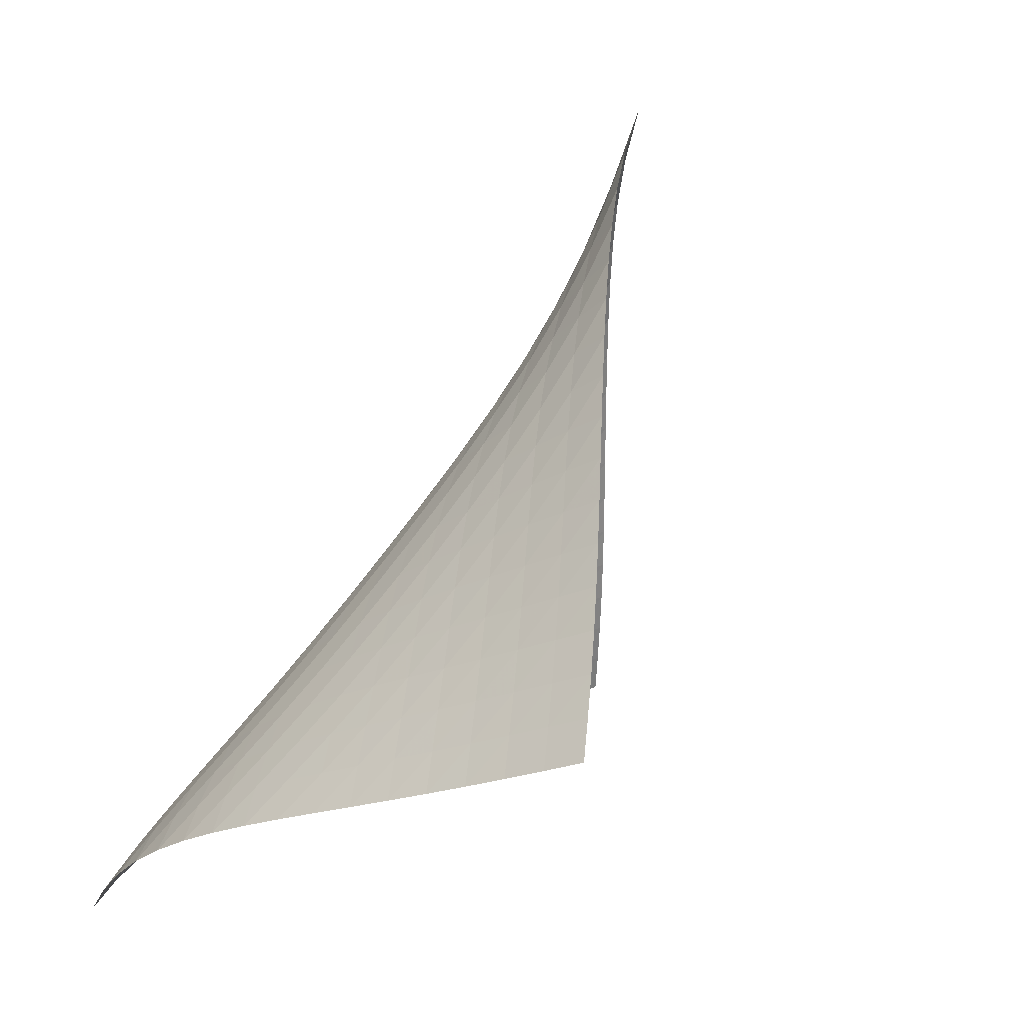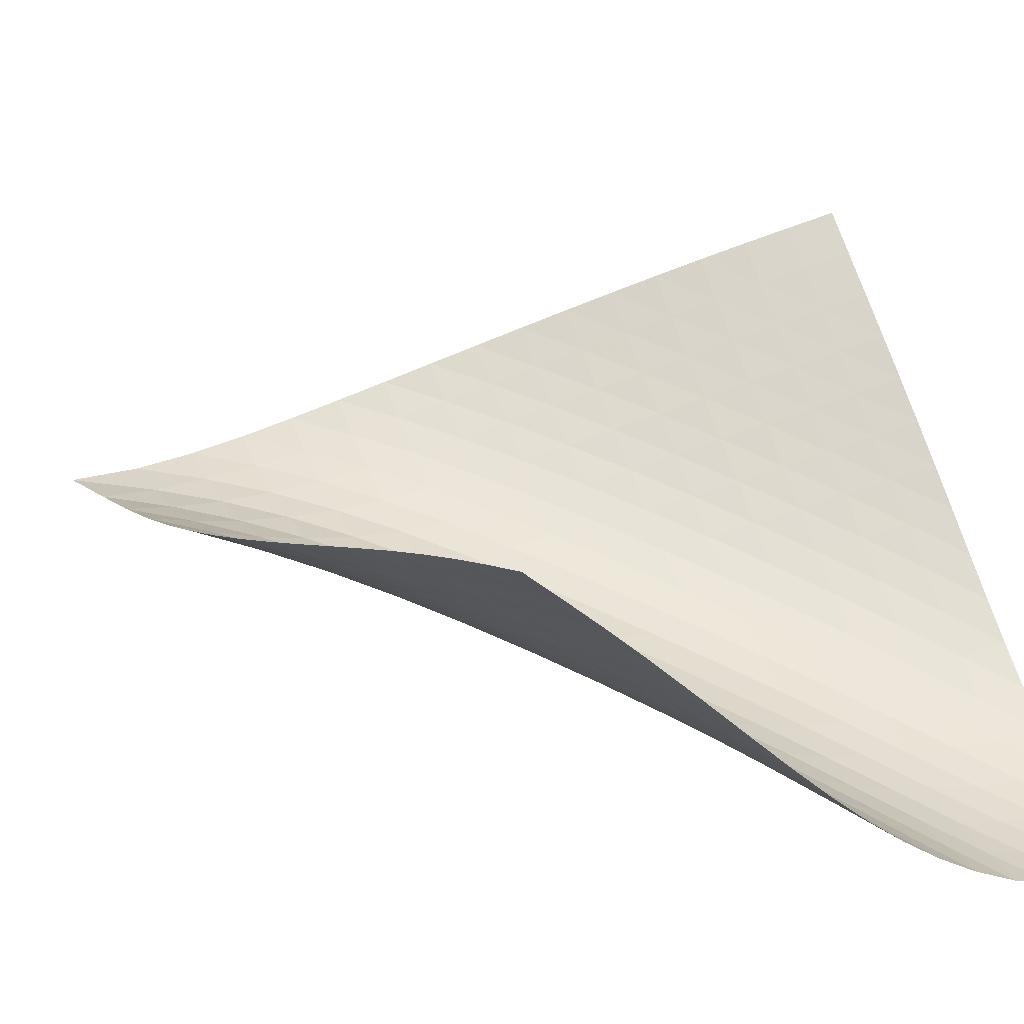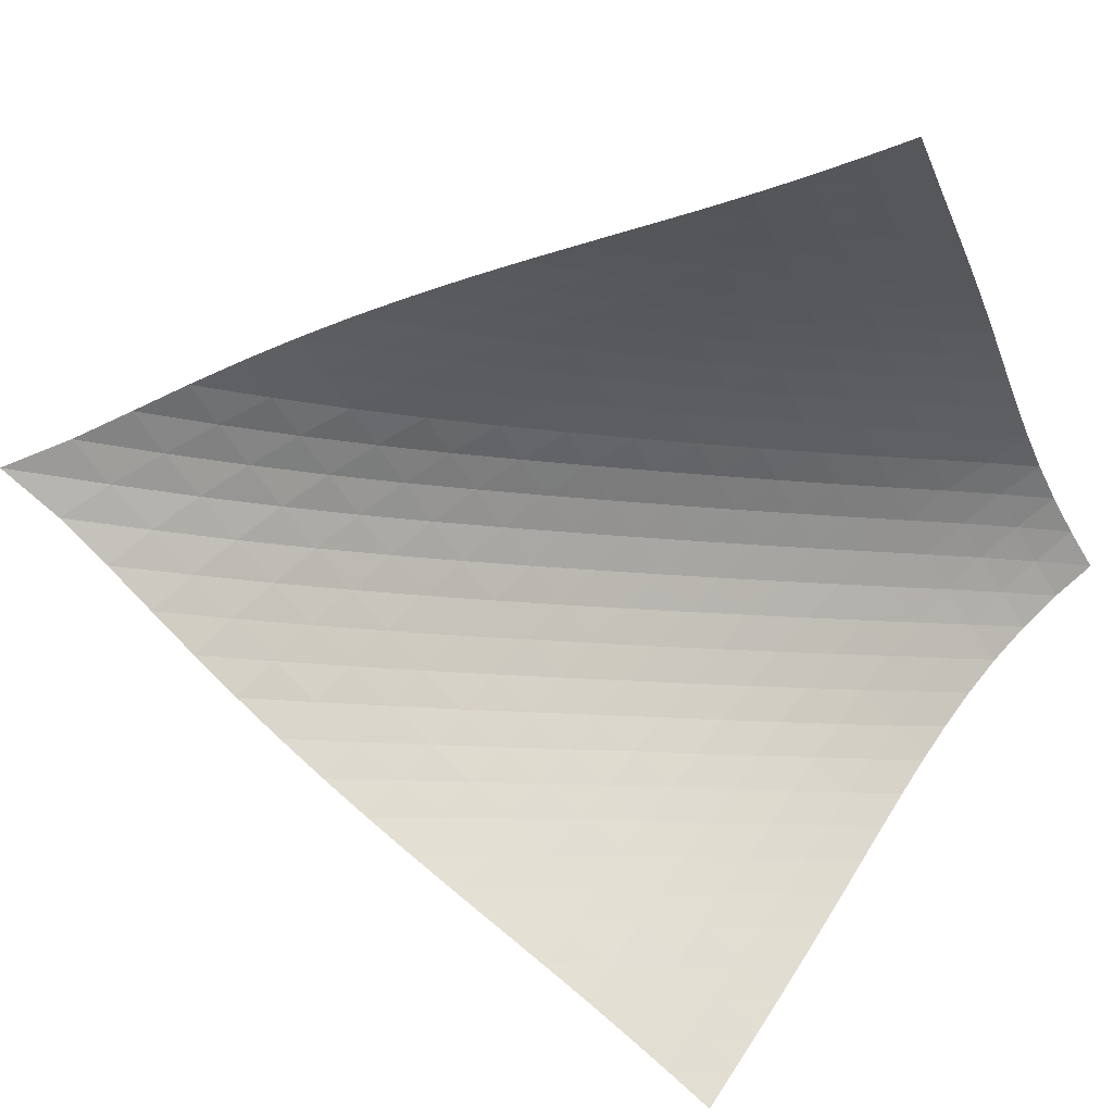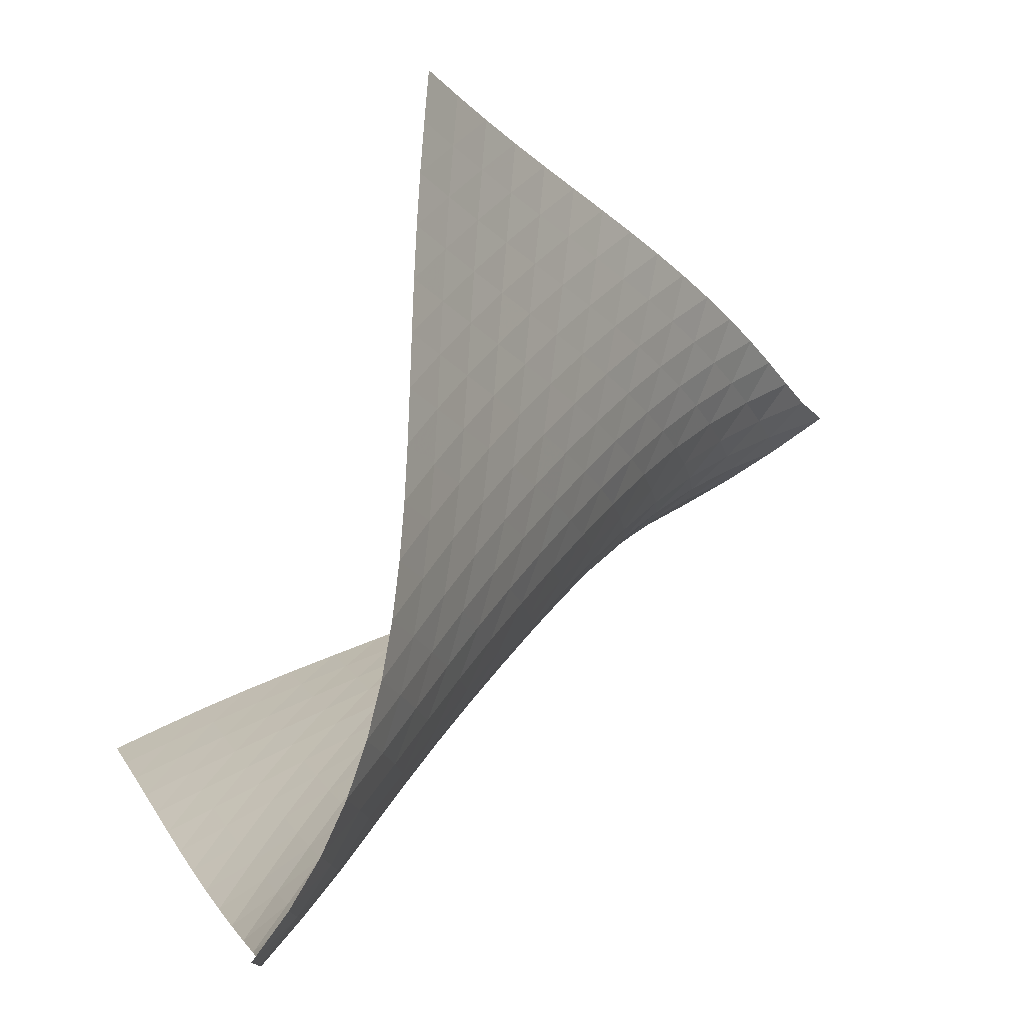
<metadata>
{"format":"obj","ext":"obj","renderer":"f3d","projection":"perspective","resolution":1024,"background":"white","views":[{"elev":0.6,"azim":-132.2,"up":"+Y"},{"elev":-23.2,"azim":-57.9,"up":"+Z"},{"elev":57.3,"azim":-74.6,"up":"+Z"},{"elev":-0.5,"azim":56.8,"up":"+Z"}]}
</metadata>
<code>
v -6.493 -0.03828 6.493
v -0.6745 -12 10.98
v -10.98 -12 0.6745
v 1.174 -15.82 -1.174
v -10.72 -11.3 1.013
v -10.46 -10.6 1.342
v -10.21 -9.882 1.657
v -9.953 -9.153 1.959
v -9.695 -8.415 2.251
v -9.433 -7.67 2.54
v -9.164 -6.922 2.832
v -8.886 -6.173 3.132
v -8.598 -5.426 3.445
v -8.299 -4.681 3.775
v -7.989 -3.942 4.126
v -7.669 -3.209 4.504
v -7.344 -2.477 4.914
v -7.023 -1.735 5.367
v -6.725 -0.9513 5.882
v -5.882 -0.9513 6.725
v -5.367 -1.735 7.023
v -4.914 -2.477 7.344
v -4.504 -3.209 7.669
v -4.126 -3.942 7.989
v -3.775 -4.681 8.299
v -3.445 -5.426 8.598
v -3.132 -6.173 8.886
v -2.832 -6.922 9.164
v -2.54 -7.67 9.433
v -2.251 -8.415 9.695
v -1.959 -9.153 9.953
v -1.657 -9.882 10.21
v -1.342 -10.6 10.46
v -1.013 -11.3 10.72
v -0.4846 -12.19 10.21
v -0.2857 -12.38 9.443
v -0.07468 -12.56 8.675
v 0.1474 -12.74 7.905
v 0.3764 -12.92 7.134
v 0.6058 -13.09 6.359
v 0.8278 -13.26 5.58
v 1.034 -13.43 4.796
v 1.214 -13.61 4.009
v 1.359 -13.81 3.22
v 1.462 -14.04 2.433
v 1.515 -14.29 1.655
v 1.512 -14.6 0.8953
v 1.452 -14.95 0.1649
v 1.336 -15.36 -0.5258
v 0.5258 -15.36 -1.336
v -0.1649 -14.95 -1.452
v -0.8953 -14.6 -1.512
v -1.655 -14.29 -1.515
v -2.433 -14.04 -1.462
v -3.22 -13.81 -1.359
v -4.009 -13.61 -1.214
v -4.796 -13.43 -1.034
v -5.58 -13.26 -0.8278
v -6.359 -13.09 -0.6058
v -7.134 -12.92 -0.3764
v -7.905 -12.74 -0.1474
v -8.675 -12.56 0.07468
v -9.443 -12.38 0.2857
v -10.21 -12.19 0.4846
v -6.103 -1.546 6.103
v -6.36 -2.212 5.536
v -6.646 -2.89 5.022
v -6.945 -3.576 4.555
v -7.247 -4.273 4.127
v -7.546 -4.981 3.733
v -7.838 -5.699 3.368
v -8.122 -6.425 3.027
v -8.397 -7.157 2.703
v -8.666 -7.891 2.393
v -8.927 -8.625 2.089
v -9.185 -9.356 1.785
v -9.441 -10.08 1.476
v -9.696 -10.79 1.156
v -9.953 -11.5 0.824
v -5.536 -2.212 6.36
v -5.739 -2.762 5.739
v -5.977 -3.357 5.163
v -6.24 -3.982 4.635
v -6.518 -4.631 4.152
v -6.8 -5.3 3.711
v -7.082 -5.988 3.306
v -7.36 -6.689 2.932
v -7.633 -7.401 2.582
v -7.899 -8.119 2.25
v -8.16 -8.841 1.929
v -8.418 -9.561 1.612
v -8.673 -10.28 1.292
v -8.929 -10.99 0.964
v -9.185 -11.69 0.6274
v -5.022 -2.89 6.646
v -5.163 -3.357 5.977
v -5.342 -3.872 5.342
v -5.558 -4.427 4.751
v -5.801 -5.018 4.207
v -6.062 -5.64 3.711
v -6.33 -6.29 3.259
v -6.6 -6.962 2.846
v -6.869 -7.65 2.465
v -7.133 -8.351 2.109
v -7.394 -9.058 1.768
v -7.651 -9.768 1.435
v -7.906 -10.48 1.102
v -8.161 -11.18 0.7646
v -8.417 -11.87 0.4209
v -4.555 -3.576 6.945
v -4.635 -3.982 6.24
v -4.751 -4.427 5.558
v -4.909 -4.912 4.909
v -5.107 -5.439 4.304
v -5.336 -6.007 3.747
v -5.584 -6.611 3.24
v -5.843 -7.247 2.78
v -6.106 -7.908 2.361
v -6.368 -8.587 1.974
v -6.627 -9.278 1.609
v -6.884 -9.974 1.257
v -7.138 -10.67 0.9091
v -7.393 -11.37 0.5593
v -7.648 -12.06 0.2059
v -4.127 -4.273 7.247
v -4.152 -4.631 6.518
v -4.207 -5.018 5.801
v -4.304 -5.439 5.107
v -4.446 -5.902 4.446
v -4.632 -6.41 3.829
v -4.85 -6.962 3.263
v -5.091 -7.554 2.749
v -5.344 -8.18 2.283
v -5.601 -8.832 1.857
v -5.859 -9.502 1.462
v -6.115 -10.18 1.085
v -6.369 -10.87 0.7181
v -6.623 -11.55 0.3528
v -6.878 -12.24 -0.01311
v -3.733 -4.981 7.546
v -3.711 -5.3 6.8
v -3.711 -5.64 6.062
v -3.747 -6.007 5.336
v -3.829 -6.41 4.632
v -3.962 -6.856 3.962
v -4.14 -7.351 3.338
v -4.353 -7.892 2.765
v -4.588 -8.476 2.245
v -4.837 -9.094 1.772
v -5.09 -9.737 1.338
v -5.345 -10.4 0.9298
v -5.598 -11.07 0.5377
v -5.851 -11.74 0.1527
v -6.105 -12.41 -0.2293
v -3.368 -5.699 7.838
v -3.306 -5.988 7.082
v -3.259 -6.29 6.33
v -3.24 -6.611 5.584
v -3.263 -6.962 4.85
v -3.338 -7.351 4.14
v -3.464 -7.787 3.464
v -3.638 -8.272 2.835
v -3.847 -8.807 2.257
v -4.079 -9.383 1.731
v -4.323 -9.992 1.249
v -4.573 -10.63 0.8025
v -4.825 -11.27 0.3787
v -5.076 -11.93 -0.03179
v -5.328 -12.59 -0.4343
v -3.027 -6.425 8.122
v -2.932 -6.689 7.36
v -2.846 -6.962 6.6
v -2.78 -7.247 5.843
v -2.749 -7.554 5.091
v -2.765 -7.892 4.353
v -2.835 -8.272 3.638
v -2.959 -8.701 2.959
v -3.13 -9.181 2.326
v -3.335 -9.708 1.743
v -3.563 -10.28 1.208
v -3.803 -10.88 0.7147
v -4.049 -11.5 0.2518
v -4.298 -12.13 -0.1904
v -4.547 -12.78 -0.6187
v -2.703 -7.157 8.397
v -2.582 -7.401 7.633
v -2.465 -7.65 6.869
v -2.361 -7.908 6.106
v -2.283 -8.18 5.344
v -2.245 -8.476 4.588
v -2.257 -8.807 3.847
v -2.326 -9.181 3.13
v -2.449 -9.605 2.449
v -2.616 -10.08 1.811
v -2.817 -10.6 1.221
v -3.04 -11.16 0.6755
v -3.276 -11.74 0.1669
v -3.518 -12.35 -0.3136
v -3.763 -12.98 -0.7731
v -2.393 -7.891 8.666
v -2.25 -8.119 7.899
v -2.109 -8.351 7.133
v -1.974 -8.587 6.368
v -1.857 -8.832 5.601
v -1.772 -9.094 4.837
v -1.731 -9.383 4.079
v -1.743 -9.708 3.335
v -1.811 -10.08 2.616
v -1.932 -10.5 1.932
v -2.096 -10.96 1.289
v -2.292 -11.47 0.6896
v -2.51 -12.02 0.1311
v -2.741 -12.6 -0.3927
v -2.979 -13.2 -0.8885
v -2.089 -8.625 8.927
v -1.929 -8.841 8.16
v -1.768 -9.058 7.394
v -1.609 -9.278 6.627
v -1.462 -9.502 5.859
v -1.338 -9.737 5.09
v -1.249 -9.992 4.323
v -1.208 -10.28 3.563
v -1.221 -10.6 2.817
v -1.289 -10.96 2.096
v -1.407 -11.38 1.407
v -1.567 -11.84 0.757
v -1.759 -12.34 0.1481
v -1.972 -12.88 -0.4218
v -2.199 -13.44 -0.9574
v -1.785 -9.356 9.185
v -1.612 -9.561 8.418
v -1.435 -9.768 7.651
v -1.257 -9.974 6.884
v -1.085 -10.18 6.115
v -0.9298 -10.4 5.345
v -0.8025 -10.63 4.573
v -0.7147 -10.88 3.803
v -0.6755 -11.16 3.04
v -0.6896 -11.47 2.292
v -0.757 -11.84 1.567
v -0.8735 -12.25 0.8735
v -1.031 -12.7 0.2178
v -1.22 -13.2 -0.3977
v -1.431 -13.73 -0.9741
v -1.476 -10.08 9.441
v -1.292 -10.28 8.673
v -1.102 -10.48 7.906
v -0.9091 -10.67 7.138
v -0.7181 -10.87 6.369
v -0.5377 -11.07 5.598
v -0.3787 -11.27 4.825
v -0.2518 -11.5 4.049
v -0.1669 -11.74 3.276
v -0.1311 -12.02 2.51
v -0.1481 -12.34 1.759
v -0.2178 -12.7 1.031
v -0.3358 -13.11 0.3358
v -0.4948 -13.56 -0.3206
v -0.6848 -14.06 -0.9358
v -1.156 -10.79 9.696
v -0.964 -10.99 8.929
v -0.7646 -11.18 8.161
v -0.5593 -11.37 7.393
v -0.3528 -11.55 6.623
v -0.1527 -11.74 5.851
v 0.03179 -11.93 5.076
v 0.1904 -12.13 4.298
v 0.3136 -12.35 3.518
v 0.3927 -12.6 2.741
v 0.4218 -12.88 1.972
v 0.3977 -13.2 1.22
v 0.3206 -13.56 0.4948
v 0.195 -13.98 -0.195
v 0.02924 -14.45 -0.8433
v -0.824 -11.5 9.953
v -0.6274 -11.69 9.185
v -0.4209 -11.87 8.417
v -0.2059 -12.06 7.648
v 0.01311 -12.24 6.878
v 0.2293 -12.41 6.105
v 0.4343 -12.59 5.328
v 0.6187 -12.78 4.547
v 0.7731 -12.98 3.763
v 0.8885 -13.2 2.979
v 0.9574 -13.44 2.199
v 0.9741 -13.73 1.431
v 0.9358 -14.06 0.6848
v 0.8433 -14.45 -0.02924
v 0.7024 -14.88 -0.7024
f 289 49 4
f 289 4 50
f 5 79 64
f 5 64 3
f 79 94 63
f 79 63 64
f 94 109 62
f 94 62 63
f 109 124 61
f 109 61 62
f 124 139 60
f 124 60 61
f 139 154 59
f 139 59 60
f 154 169 58
f 154 58 59
f 169 184 57
f 169 57 58
f 184 199 56
f 184 56 57
f 199 214 55
f 199 55 56
f 214 229 54
f 214 54 55
f 229 244 53
f 229 53 54
f 244 259 52
f 244 52 53
f 259 274 51
f 259 51 52
f 274 289 50
f 274 50 51
f 1 20 65
f 1 65 19
f 19 65 66
f 19 66 18
f 18 66 67
f 18 67 17
f 17 67 68
f 17 68 16
f 16 68 69
f 16 69 15
f 15 69 70
f 15 70 14
f 14 70 71
f 14 71 13
f 13 71 72
f 13 72 12
f 12 72 73
f 12 73 11
f 11 73 74
f 11 74 10
f 10 74 75
f 10 75 9
f 9 75 76
f 9 76 8
f 8 76 77
f 8 77 7
f 7 77 78
f 7 78 6
f 6 78 79
f 6 79 5
f 20 21 80
f 20 80 65
f 65 80 81
f 65 81 66
f 66 81 82
f 66 82 67
f 67 82 83
f 67 83 68
f 68 83 84
f 68 84 69
f 69 84 85
f 69 85 70
f 70 85 86
f 70 86 71
f 71 86 87
f 71 87 72
f 72 87 88
f 72 88 73
f 73 88 89
f 73 89 74
f 74 89 90
f 74 90 75
f 75 90 91
f 75 91 76
f 76 91 92
f 76 92 77
f 77 92 93
f 77 93 78
f 78 93 94
f 78 94 79
f 21 22 95
f 21 95 80
f 80 95 96
f 80 96 81
f 81 96 97
f 81 97 82
f 82 97 98
f 82 98 83
f 83 98 99
f 83 99 84
f 84 99 100
f 84 100 85
f 85 100 101
f 85 101 86
f 86 101 102
f 86 102 87
f 87 102 103
f 87 103 88
f 88 103 104
f 88 104 89
f 89 104 105
f 89 105 90
f 90 105 106
f 90 106 91
f 91 106 107
f 91 107 92
f 92 107 108
f 92 108 93
f 93 108 109
f 93 109 94
f 22 23 110
f 22 110 95
f 95 110 111
f 95 111 96
f 96 111 112
f 96 112 97
f 97 112 113
f 97 113 98
f 98 113 114
f 98 114 99
f 99 114 115
f 99 115 100
f 100 115 116
f 100 116 101
f 101 116 117
f 101 117 102
f 102 117 118
f 102 118 103
f 103 118 119
f 103 119 104
f 104 119 120
f 104 120 105
f 105 120 121
f 105 121 106
f 106 121 122
f 106 122 107
f 107 122 123
f 107 123 108
f 108 123 124
f 108 124 109
f 23 24 125
f 23 125 110
f 110 125 126
f 110 126 111
f 111 126 127
f 111 127 112
f 112 127 128
f 112 128 113
f 113 128 129
f 113 129 114
f 114 129 130
f 114 130 115
f 115 130 131
f 115 131 116
f 116 131 132
f 116 132 117
f 117 132 133
f 117 133 118
f 118 133 134
f 118 134 119
f 119 134 135
f 119 135 120
f 120 135 136
f 120 136 121
f 121 136 137
f 121 137 122
f 122 137 138
f 122 138 123
f 123 138 139
f 123 139 124
f 24 25 140
f 24 140 125
f 125 140 141
f 125 141 126
f 126 141 142
f 126 142 127
f 127 142 143
f 127 143 128
f 128 143 144
f 128 144 129
f 129 144 145
f 129 145 130
f 130 145 146
f 130 146 131
f 131 146 147
f 131 147 132
f 132 147 148
f 132 148 133
f 133 148 149
f 133 149 134
f 134 149 150
f 134 150 135
f 135 150 151
f 135 151 136
f 136 151 152
f 136 152 137
f 137 152 153
f 137 153 138
f 138 153 154
f 138 154 139
f 25 26 155
f 25 155 140
f 140 155 156
f 140 156 141
f 141 156 157
f 141 157 142
f 142 157 158
f 142 158 143
f 143 158 159
f 143 159 144
f 144 159 160
f 144 160 145
f 145 160 161
f 145 161 146
f 146 161 162
f 146 162 147
f 147 162 163
f 147 163 148
f 148 163 164
f 148 164 149
f 149 164 165
f 149 165 150
f 150 165 166
f 150 166 151
f 151 166 167
f 151 167 152
f 152 167 168
f 152 168 153
f 153 168 169
f 153 169 154
f 26 27 170
f 26 170 155
f 155 170 171
f 155 171 156
f 156 171 172
f 156 172 157
f 157 172 173
f 157 173 158
f 158 173 174
f 158 174 159
f 159 174 175
f 159 175 160
f 160 175 176
f 160 176 161
f 161 176 177
f 161 177 162
f 162 177 178
f 162 178 163
f 163 178 179
f 163 179 164
f 164 179 180
f 164 180 165
f 165 180 181
f 165 181 166
f 166 181 182
f 166 182 167
f 167 182 183
f 167 183 168
f 168 183 184
f 168 184 169
f 27 28 185
f 27 185 170
f 170 185 186
f 170 186 171
f 171 186 187
f 171 187 172
f 172 187 188
f 172 188 173
f 173 188 189
f 173 189 174
f 174 189 190
f 174 190 175
f 175 190 191
f 175 191 176
f 176 191 192
f 176 192 177
f 177 192 193
f 177 193 178
f 178 193 194
f 178 194 179
f 179 194 195
f 179 195 180
f 180 195 196
f 180 196 181
f 181 196 197
f 181 197 182
f 182 197 198
f 182 198 183
f 183 198 199
f 183 199 184
f 28 29 200
f 28 200 185
f 185 200 201
f 185 201 186
f 186 201 202
f 186 202 187
f 187 202 203
f 187 203 188
f 188 203 204
f 188 204 189
f 189 204 205
f 189 205 190
f 190 205 206
f 190 206 191
f 191 206 207
f 191 207 192
f 192 207 208
f 192 208 193
f 193 208 209
f 193 209 194
f 194 209 210
f 194 210 195
f 195 210 211
f 195 211 196
f 196 211 212
f 196 212 197
f 197 212 213
f 197 213 198
f 198 213 214
f 198 214 199
f 29 30 215
f 29 215 200
f 200 215 216
f 200 216 201
f 201 216 217
f 201 217 202
f 202 217 218
f 202 218 203
f 203 218 219
f 203 219 204
f 204 219 220
f 204 220 205
f 205 220 221
f 205 221 206
f 206 221 222
f 206 222 207
f 207 222 223
f 207 223 208
f 208 223 224
f 208 224 209
f 209 224 225
f 209 225 210
f 210 225 226
f 210 226 211
f 211 226 227
f 211 227 212
f 212 227 228
f 212 228 213
f 213 228 229
f 213 229 214
f 30 31 230
f 30 230 215
f 215 230 231
f 215 231 216
f 216 231 232
f 216 232 217
f 217 232 233
f 217 233 218
f 218 233 234
f 218 234 219
f 219 234 235
f 219 235 220
f 220 235 236
f 220 236 221
f 221 236 237
f 221 237 222
f 222 237 238
f 222 238 223
f 223 238 239
f 223 239 224
f 224 239 240
f 224 240 225
f 225 240 241
f 225 241 226
f 226 241 242
f 226 242 227
f 227 242 243
f 227 243 228
f 228 243 244
f 228 244 229
f 31 32 245
f 31 245 230
f 230 245 246
f 230 246 231
f 231 246 247
f 231 247 232
f 232 247 248
f 232 248 233
f 233 248 249
f 233 249 234
f 234 249 250
f 234 250 235
f 235 250 251
f 235 251 236
f 236 251 252
f 236 252 237
f 237 252 253
f 237 253 238
f 238 253 254
f 238 254 239
f 239 254 255
f 239 255 240
f 240 255 256
f 240 256 241
f 241 256 257
f 241 257 242
f 242 257 258
f 242 258 243
f 243 258 259
f 243 259 244
f 32 33 260
f 32 260 245
f 245 260 261
f 245 261 246
f 246 261 262
f 246 262 247
f 247 262 263
f 247 263 248
f 248 263 264
f 248 264 249
f 249 264 265
f 249 265 250
f 250 265 266
f 250 266 251
f 251 266 267
f 251 267 252
f 252 267 268
f 252 268 253
f 253 268 269
f 253 269 254
f 254 269 270
f 254 270 255
f 255 270 271
f 255 271 256
f 256 271 272
f 256 272 257
f 257 272 273
f 257 273 258
f 258 273 274
f 258 274 259
f 33 34 275
f 33 275 260
f 260 275 276
f 260 276 261
f 261 276 277
f 261 277 262
f 262 277 278
f 262 278 263
f 263 278 279
f 263 279 264
f 264 279 280
f 264 280 265
f 265 280 281
f 265 281 266
f 266 281 282
f 266 282 267
f 267 282 283
f 267 283 268
f 268 283 284
f 268 284 269
f 269 284 285
f 269 285 270
f 270 285 286
f 270 286 271
f 271 286 287
f 271 287 272
f 272 287 288
f 272 288 273
f 273 288 289
f 273 289 274
f 34 2 35
f 34 35 275
f 275 35 36
f 275 36 276
f 276 36 37
f 276 37 277
f 277 37 38
f 277 38 278
f 278 38 39
f 278 39 279
f 279 39 40
f 279 40 280
f 280 40 41
f 280 41 281
f 281 41 42
f 281 42 282
f 282 42 43
f 282 43 283
f 283 43 44
f 283 44 284
f 284 44 45
f 284 45 285
f 285 45 46
f 285 46 286
f 286 46 47
f 286 47 287
f 287 47 48
f 287 48 288
f 288 48 49
f 288 49 289

</code>
